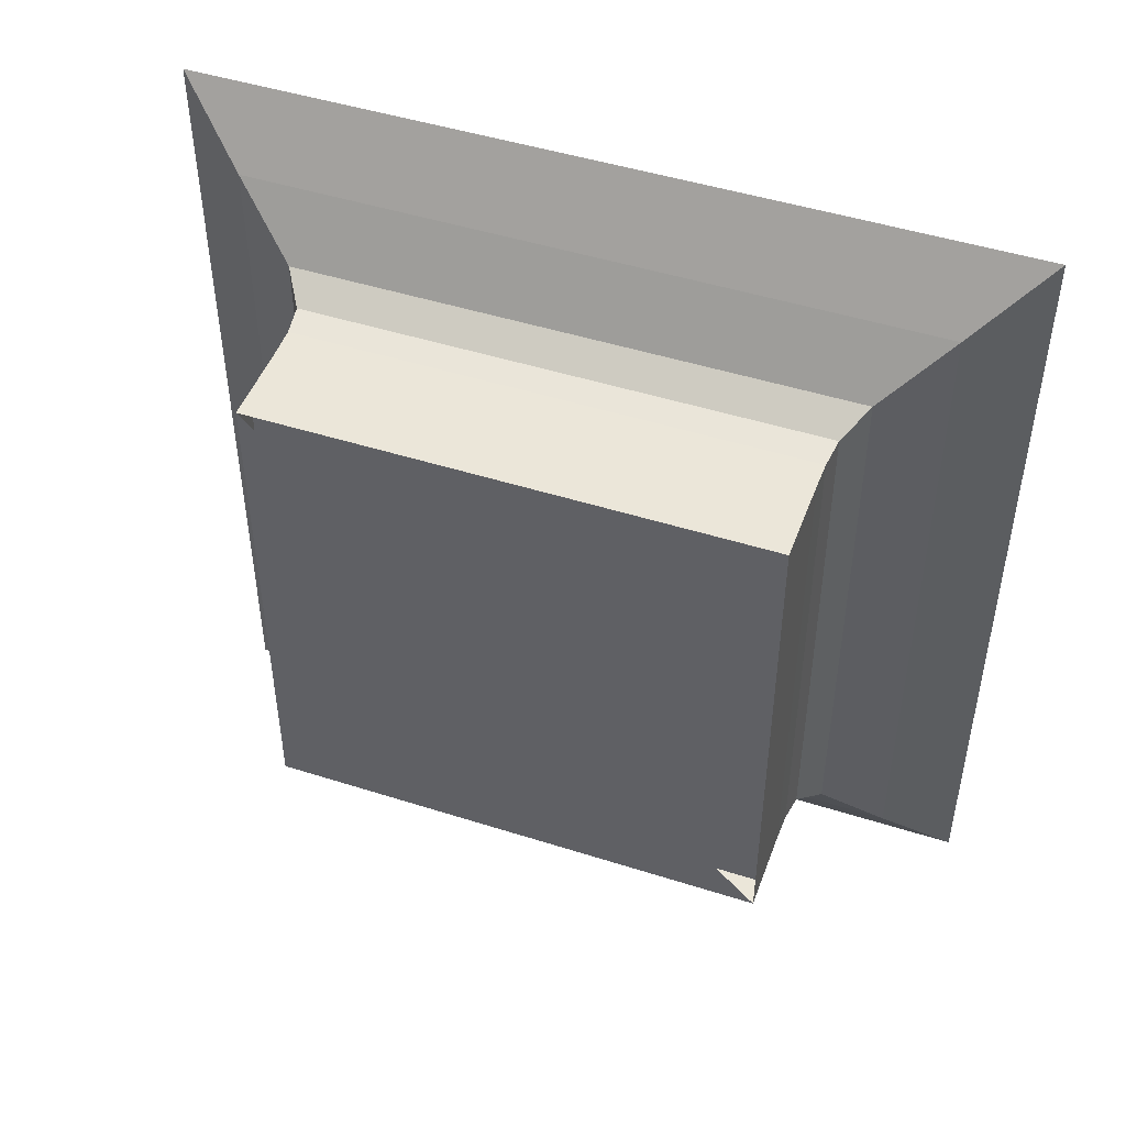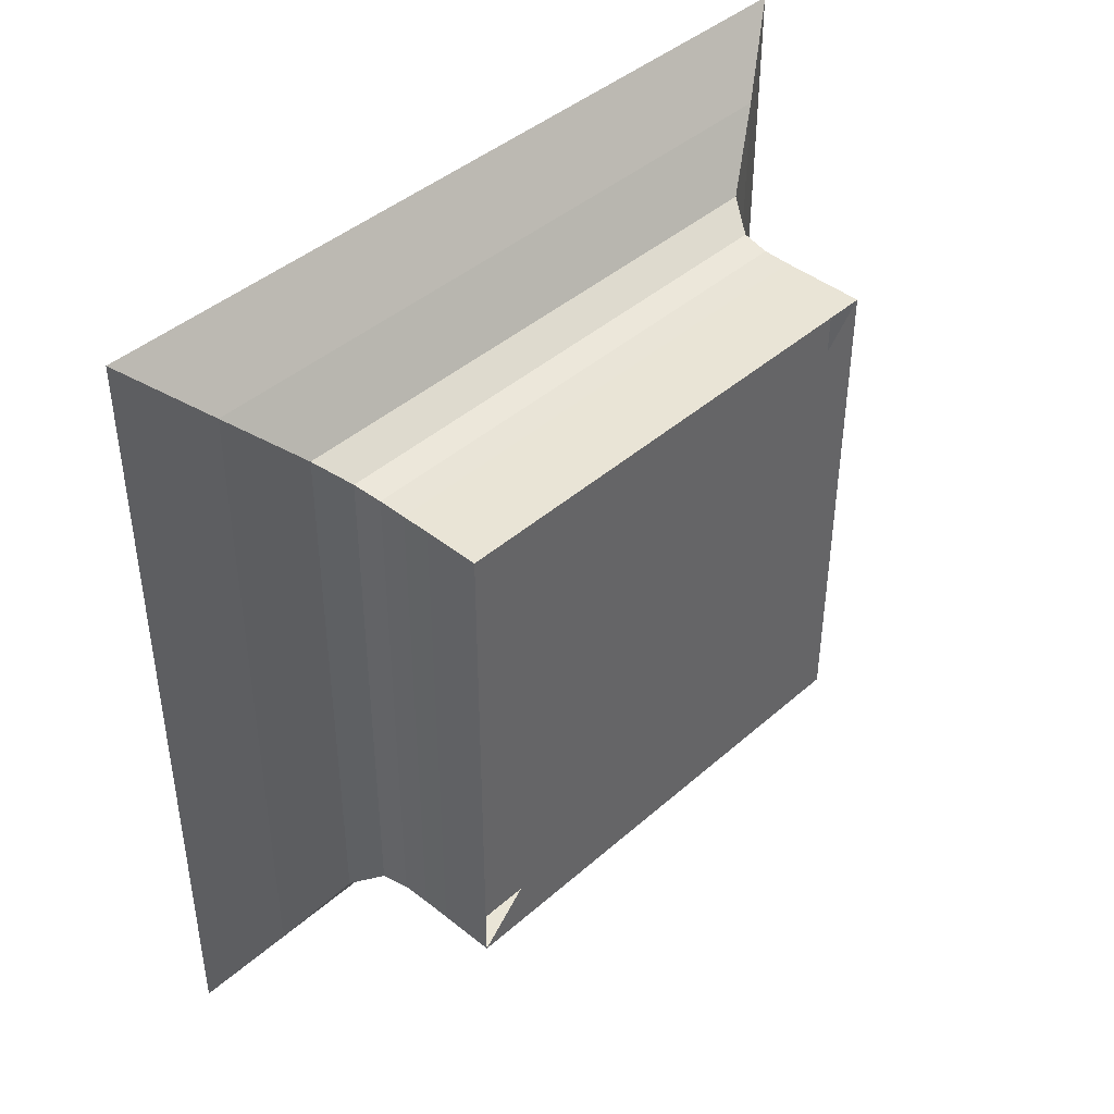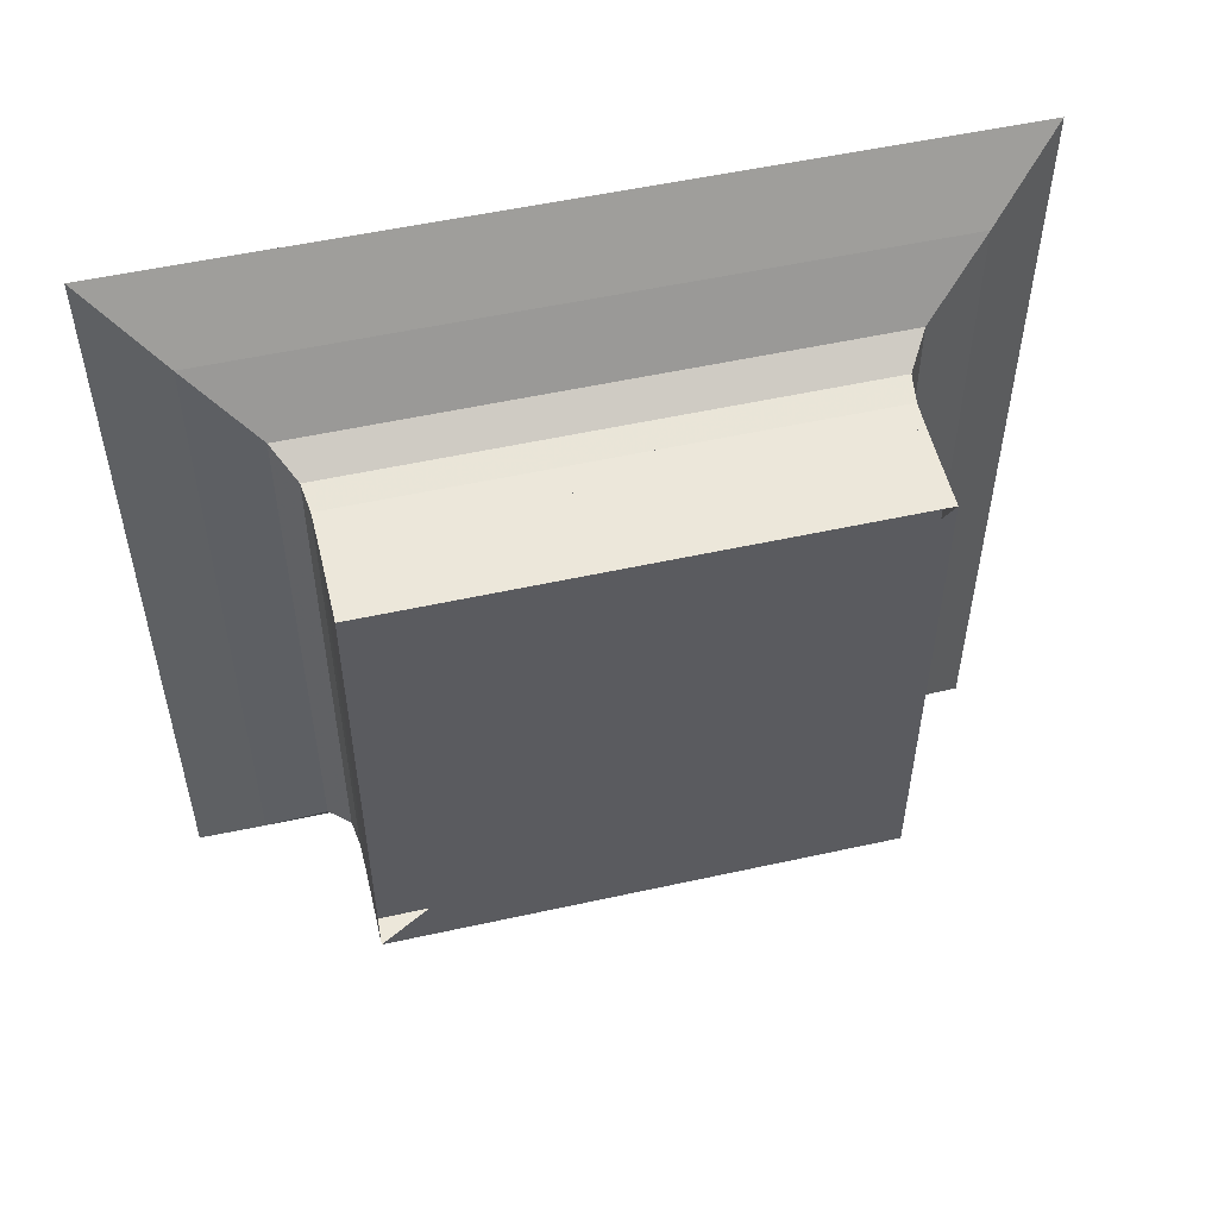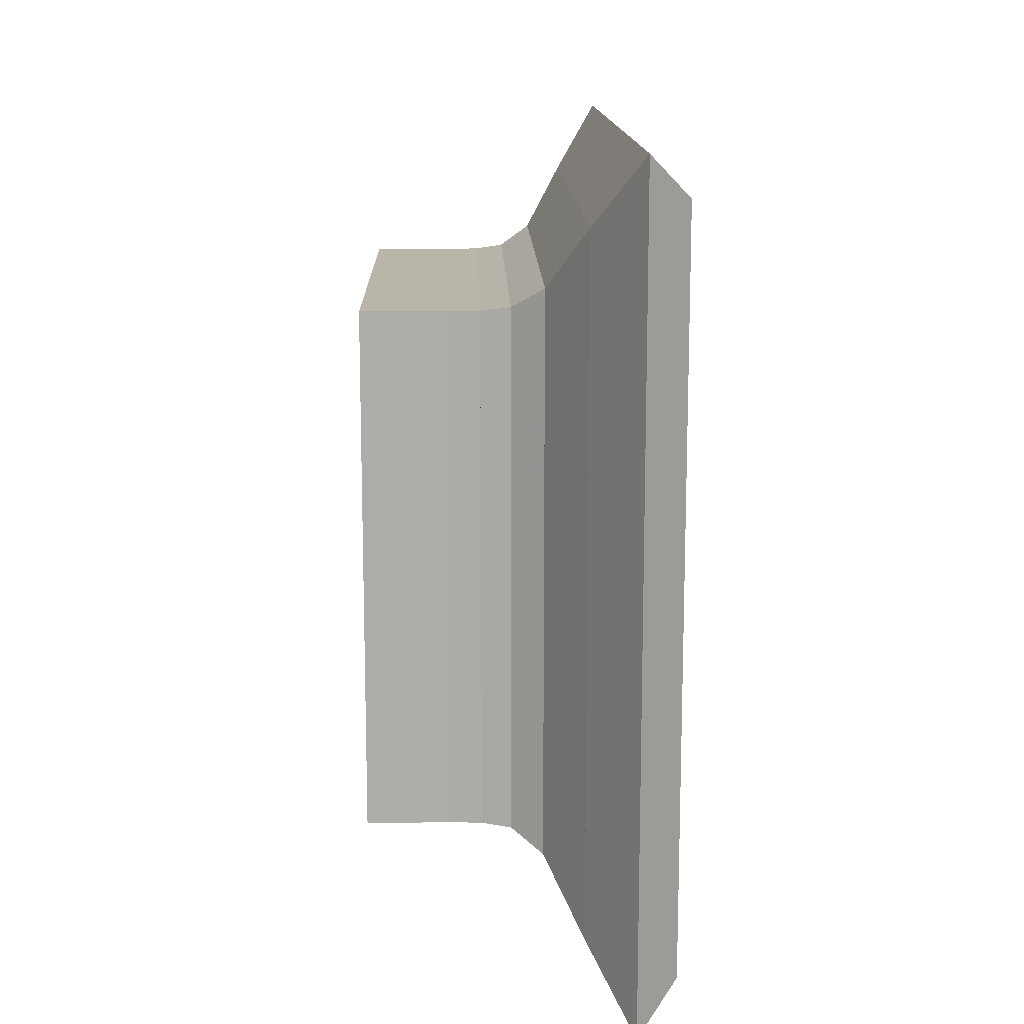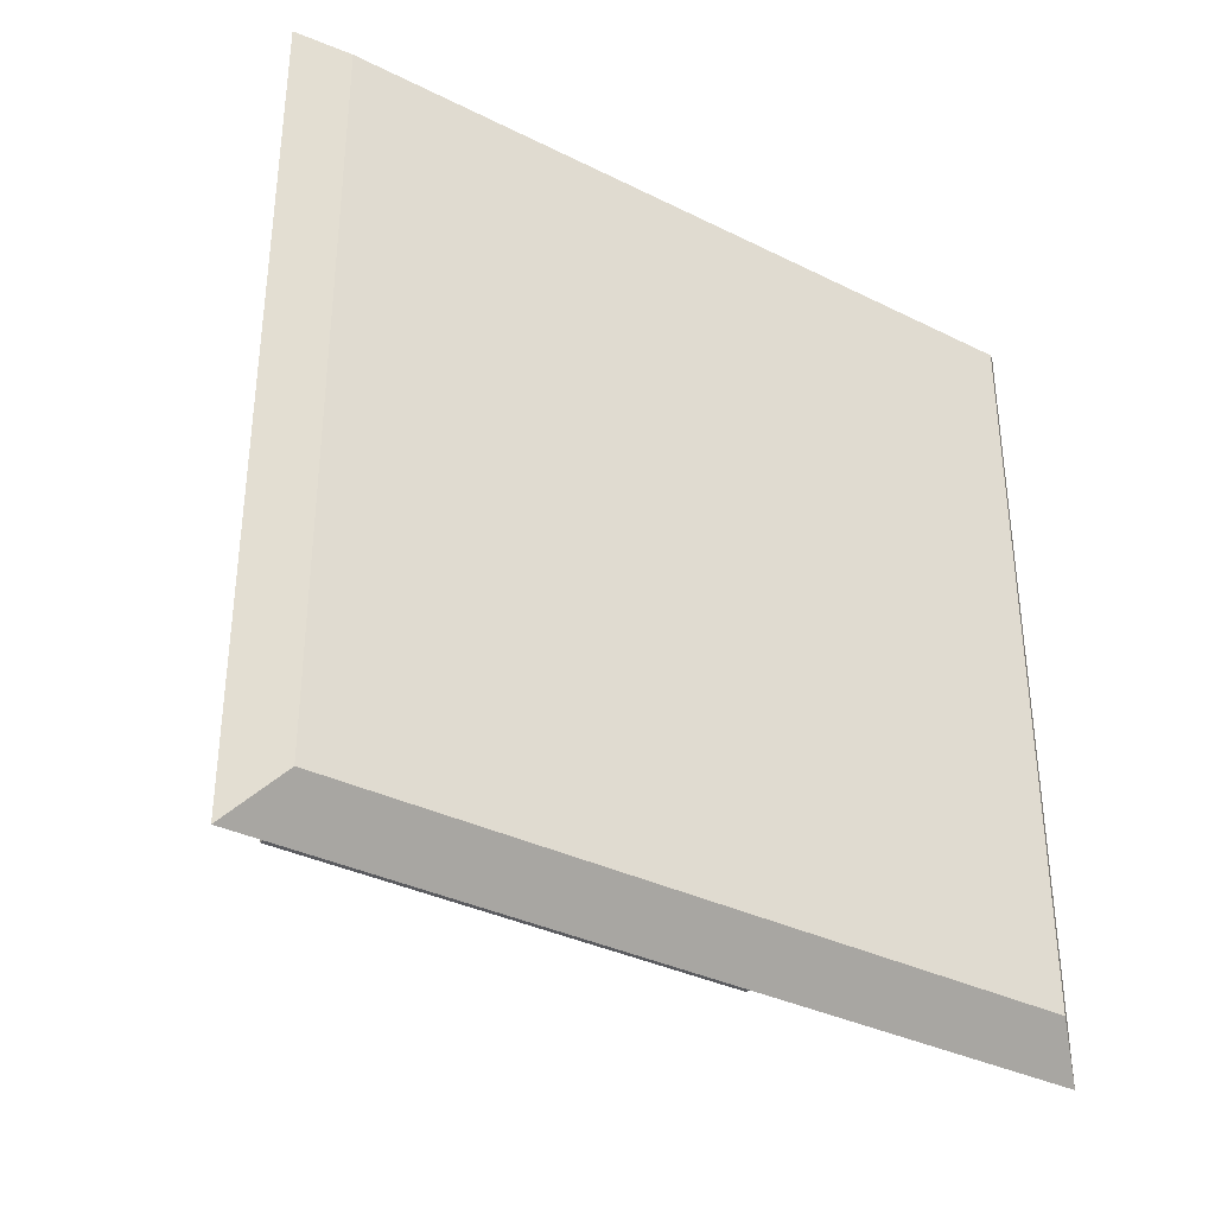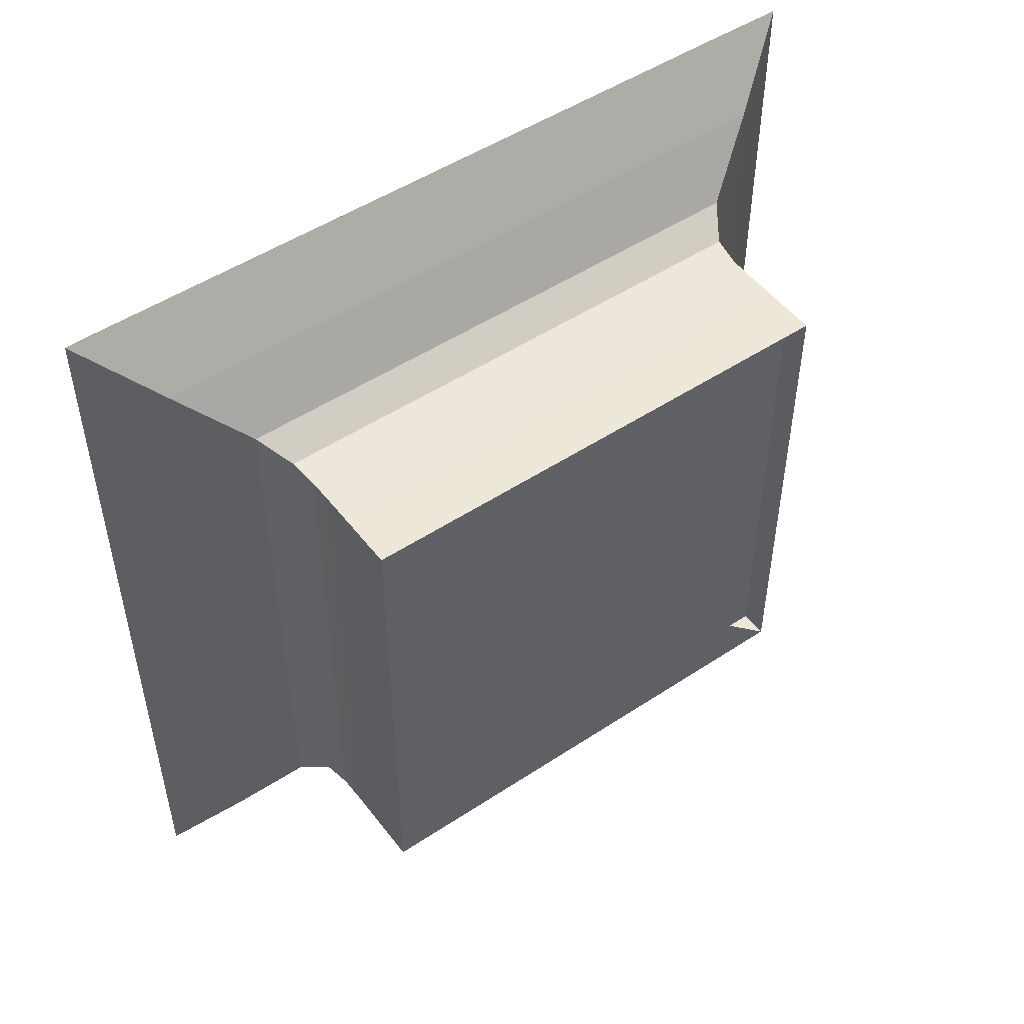
<metadata>
{"format":"obj","ext":"obj","renderer":"f3d","projection":"perspective","resolution":1024,"background":"white","views":[{"elev":47.3,"azim":-70.2,"up":"+Y"},{"elev":42.4,"azim":-136.3,"up":"+Z"},{"elev":53.3,"azim":-103.3,"up":"+Z"},{"elev":13.5,"azim":-1.3,"up":"+Y"},{"elev":-35.0,"azim":56.5,"up":"+Z"},{"elev":50.1,"azim":-126.0,"up":"+Y"}]}
</metadata>
<code>
v 0 -1 -1
v 0 -1 1
v 0 1 1
v 0 1 -1
v 0.1111 -1 -1
v 0.1111 -1 1
v 0.1111 1 1
v 0.1111 1 -1
v 0.2222 -1 -1
v 0.2222 -1 1
v 0.2222 1 1
v 0.2222 1 -1
v 0.3334 -1 -1
v 0.3334 -1 1
v 0.3334 1 1
v 0.3334 1 -1
v 0.4447 -1.002 -1.002
v 0.4447 -1.002 1.002
v 0.4447 1.002 1.002
v 0.4447 1.002 -1.002
v 0.5577 -1.017 -1.017
v 0.5577 -1.017 1.017
v 0.5577 1.017 1.017
v 0.5577 1.017 -1.017
v 0.6794 -1.096 -1.096
v 0.6794 -1.096 1.096
v 0.6794 1.096 1.096
v 0.6794 1.096 -1.096
v 0.8283 -1.34 -1.34
v 0.8283 -1.34 1.34
v 0.8283 1.34 1.34
v 0.8283 1.34 -1.34
v 1.008 -1.615 -1.615
v 1.008 -1.615 1.615
v 1.008 1.615 1.615
v 1.008 1.615 -1.615
v 1.169 -1.45 -1.45
v 1.169 -1.45 1.45
v 1.169 1.45 1.45
v 1.169 1.45 -1.45
f 1 2 4 5
f 5 6 7 8
f 5 6 2 1
f 6 7 3 2
f 7 8 4 3
f 8 5 1 4
f 9 10 11 12
f 9 10 6 5
f 10 11 7 6
f 11 12 8 7
f 12 9 5 8
f 13 14 15 16
f 13 14 10 9
f 14 15 11 10
f 15 16 12 11
f 16 13 9 12
f 17 18 19 20
f 17 18 14 13
f 18 19 15 14
f 19 20 16 15
f 20 17 13 16
f 21 22 23 24
f 21 22 18 17
f 22 23 19 18
f 23 24 20 19
f 24 21 17 20
f 25 26 27 28
f 25 26 22 21
f 26 27 23 22
f 27 28 24 23
f 28 25 21 24
f 29 30 31 32
f 29 30 26 25
f 30 31 27 26
f 31 32 28 27
f 32 29 25 28
f 33 34 35 36
f 33 34 30 29
f 34 35 31 30
f 35 36 32 31
f 36 33 29 32
f 37 38 39 40
f 37 38 34 33
f 38 39 35 34
f 39 40 36 35
f 40 37 33 36

</code>
